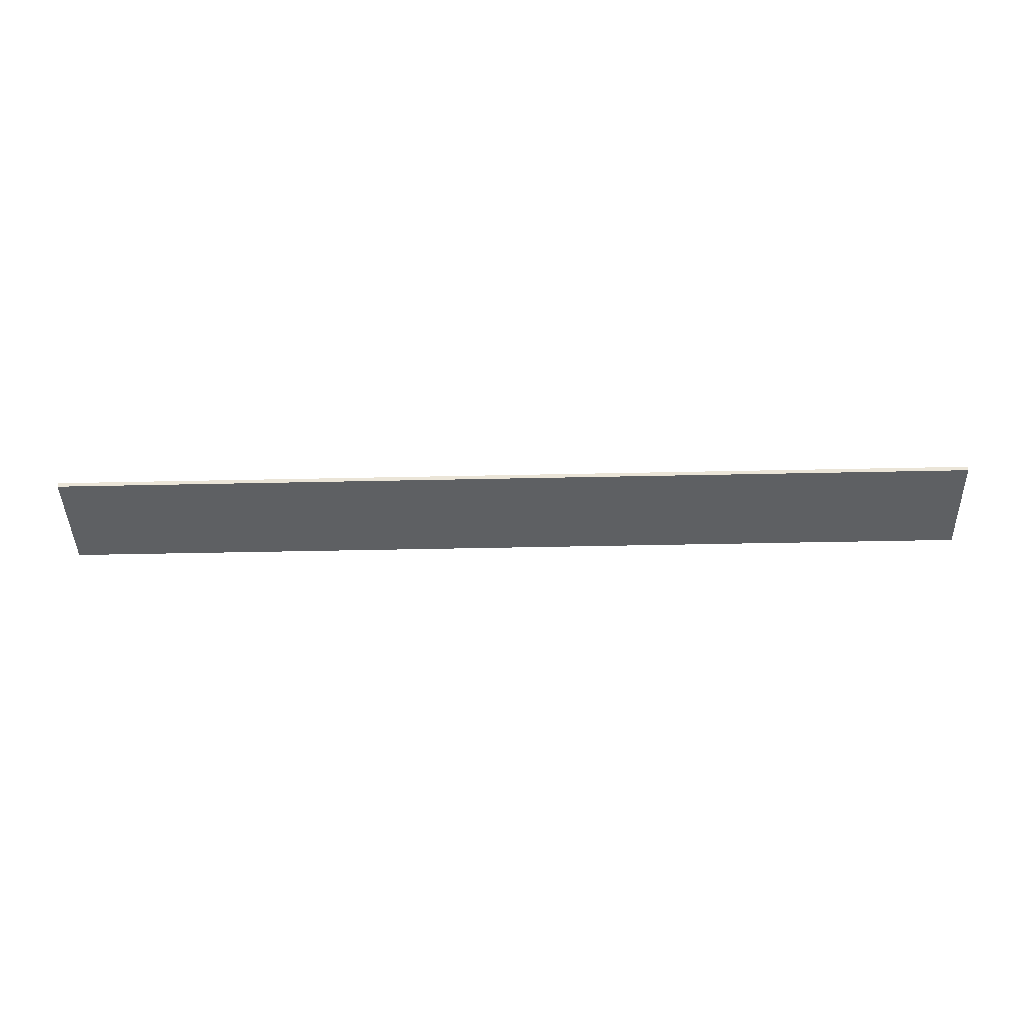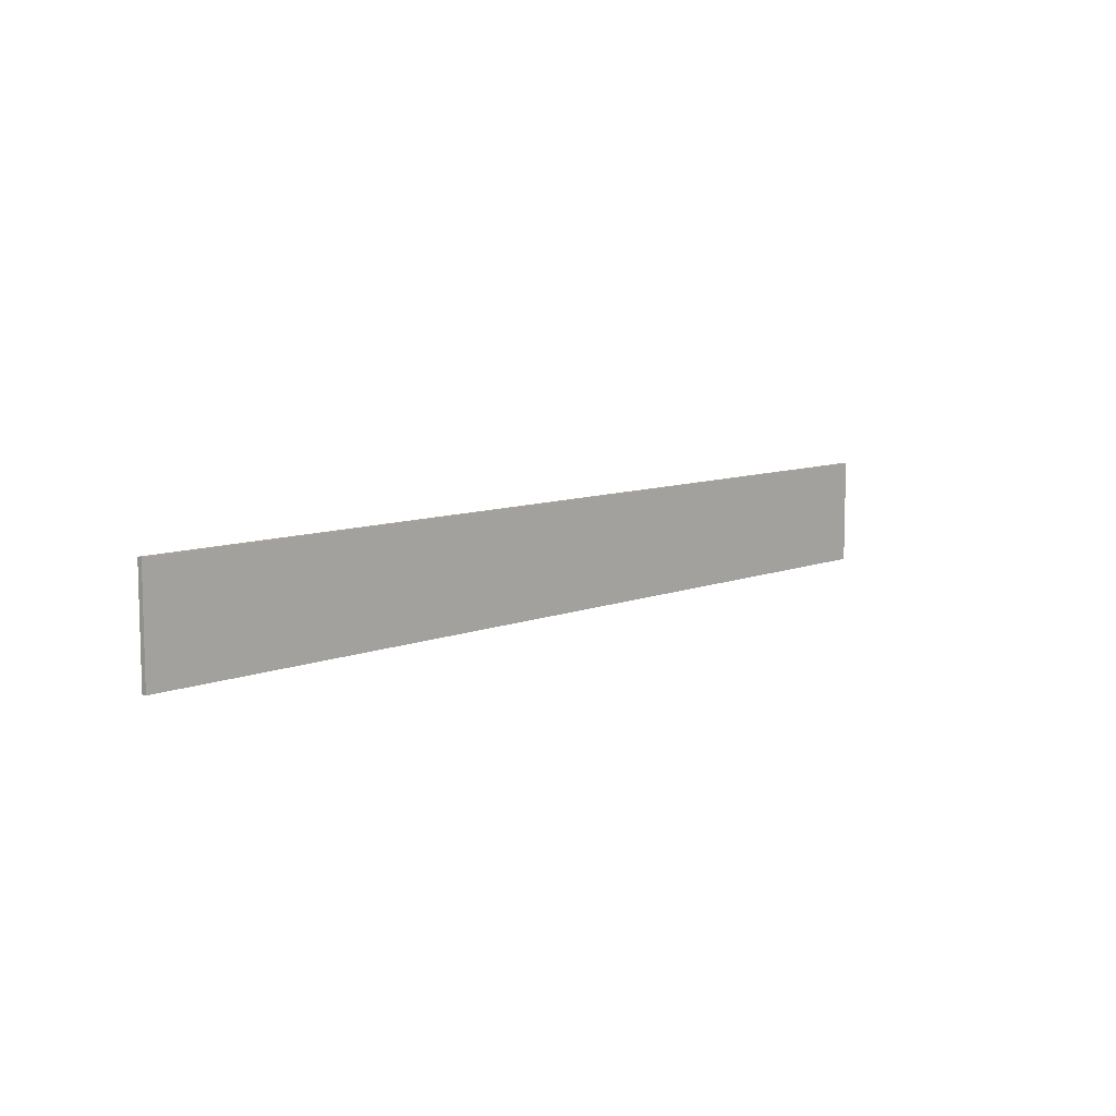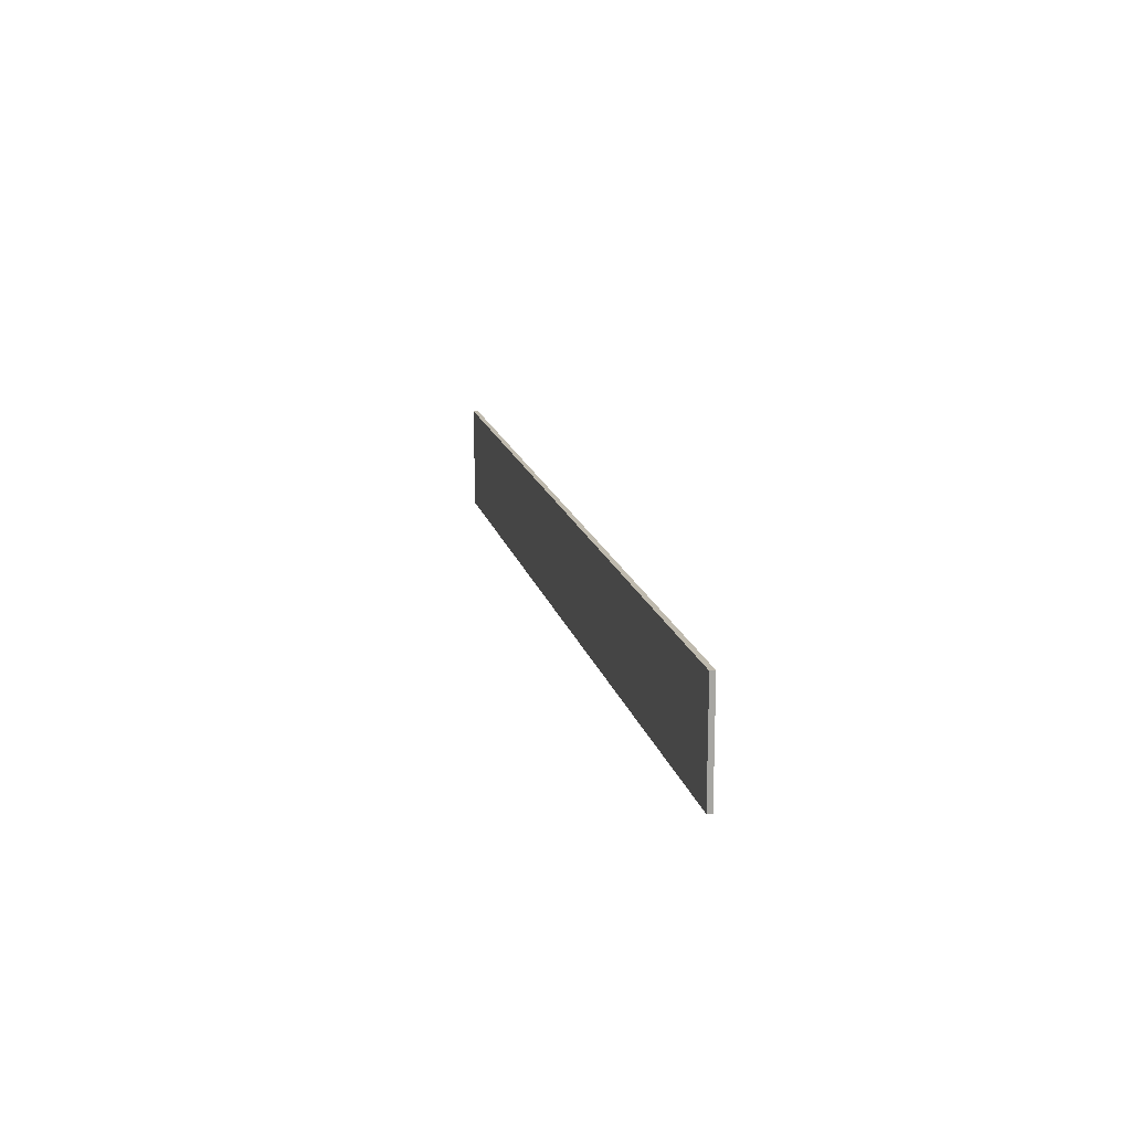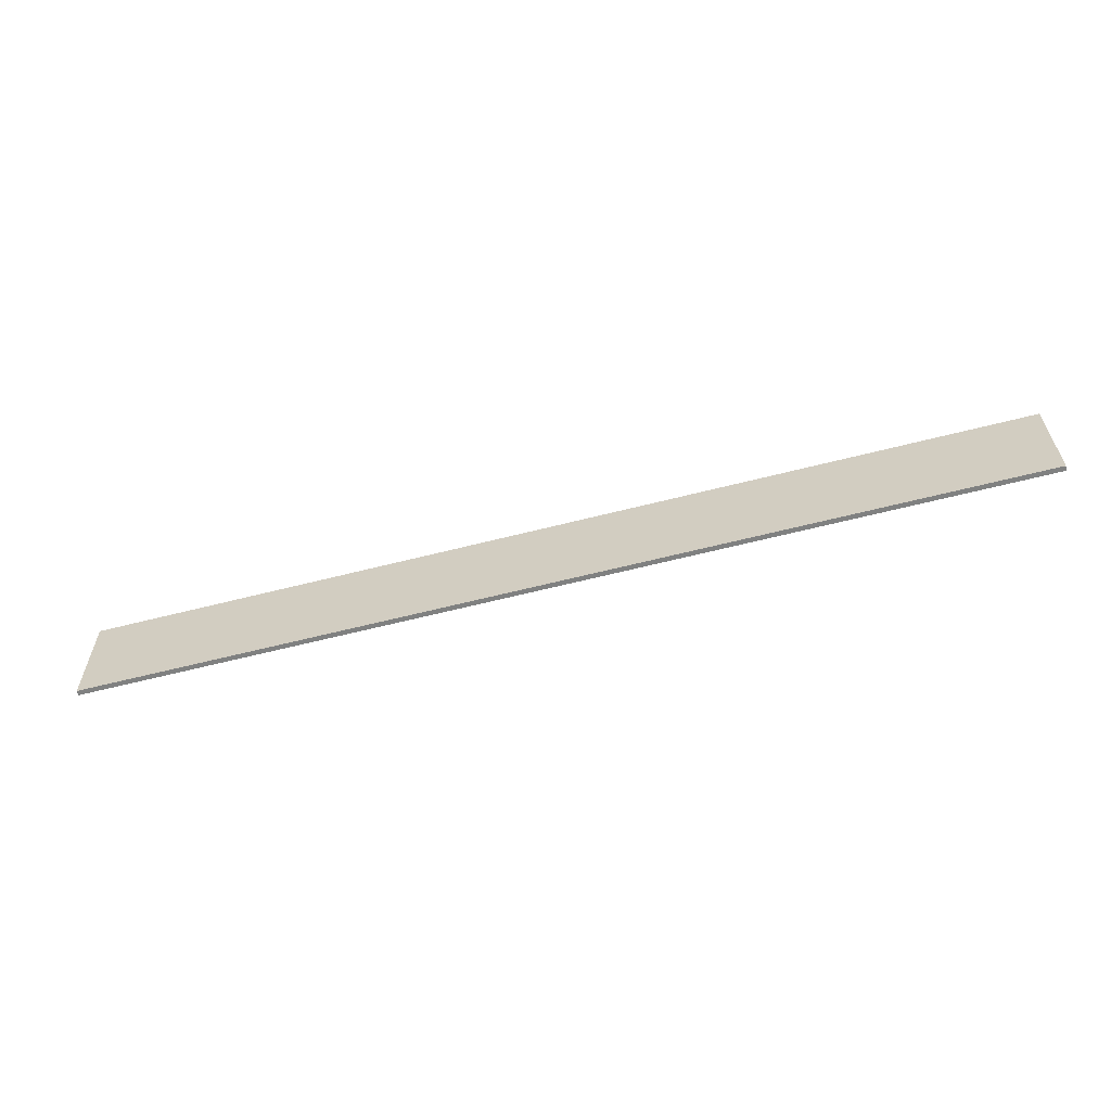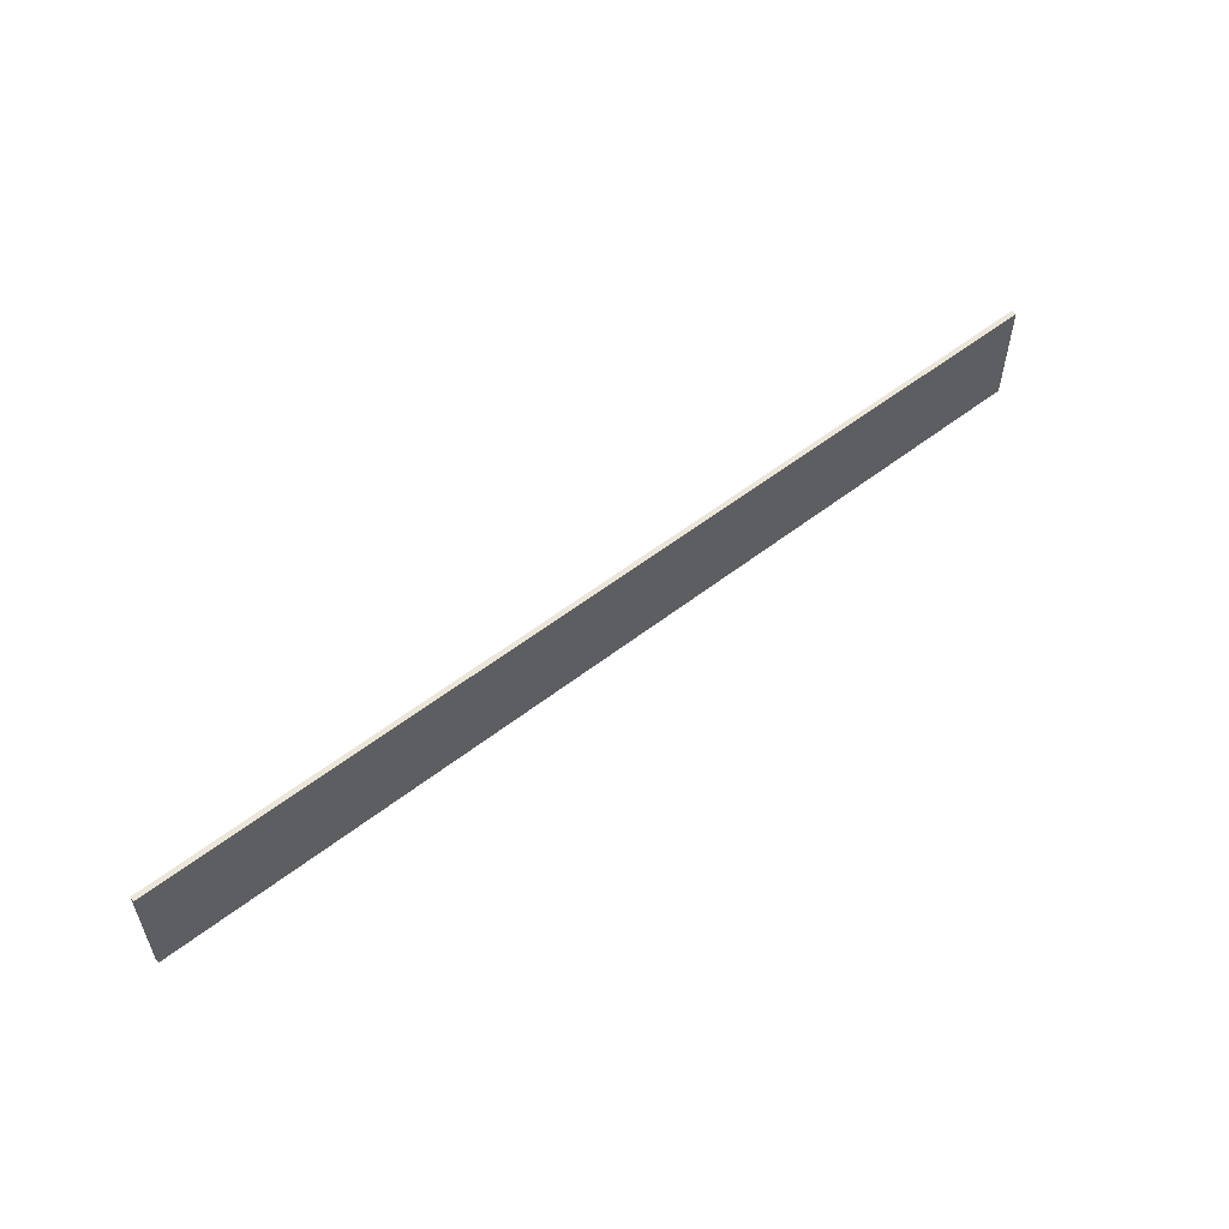
<metadata>
{"format":"obj","ext":"obj","renderer":"f3d","projection":"perspective","resolution":1024,"background":"white","views":[{"elev":-42.7,"azim":1.5,"up":"+Z"},{"elev":8.7,"azim":132.6,"up":"+Y"},{"elev":15.8,"azim":-102.6,"up":"+Y"},{"elev":-60.3,"azim":14.8,"up":"+Y"},{"elev":55.6,"azim":-39.2,"up":"+Y"}]}
</metadata>
<code>
o Drawer_false_front2/Drawer_false_front/mesh43/mesh43-geometry#mesh43-geometry
v -0.6227 0.04614 0.3522
v -0.02507 -0.02212 0.3522
v -0.02507 0.04614 0.3522
v -0.6227 -0.02212 0.3522
v -0.02507 0.04614 0.3491
v -0.6227 -0.02212 0.3491
v -0.02507 -0.02212 0.3491
v -0.6227 0.04614 0.3491
f 1 2 3
f 2 1 4
f 2 5 3
f 5 1 3
f 1 6 4
f 6 2 4
f 5 2 7
f 1 5 8
f 6 1 8
f 2 6 7
f 3 2 1
f 4 1 2
f 3 5 2
f 3 1 5
f 4 6 1
f 4 2 6
f 7 2 5
f 8 5 1
f 8 1 6
f 7 6 2
f 6 5 7
f 7 5 6
f 5 6 8
f 8 6 5

</code>
